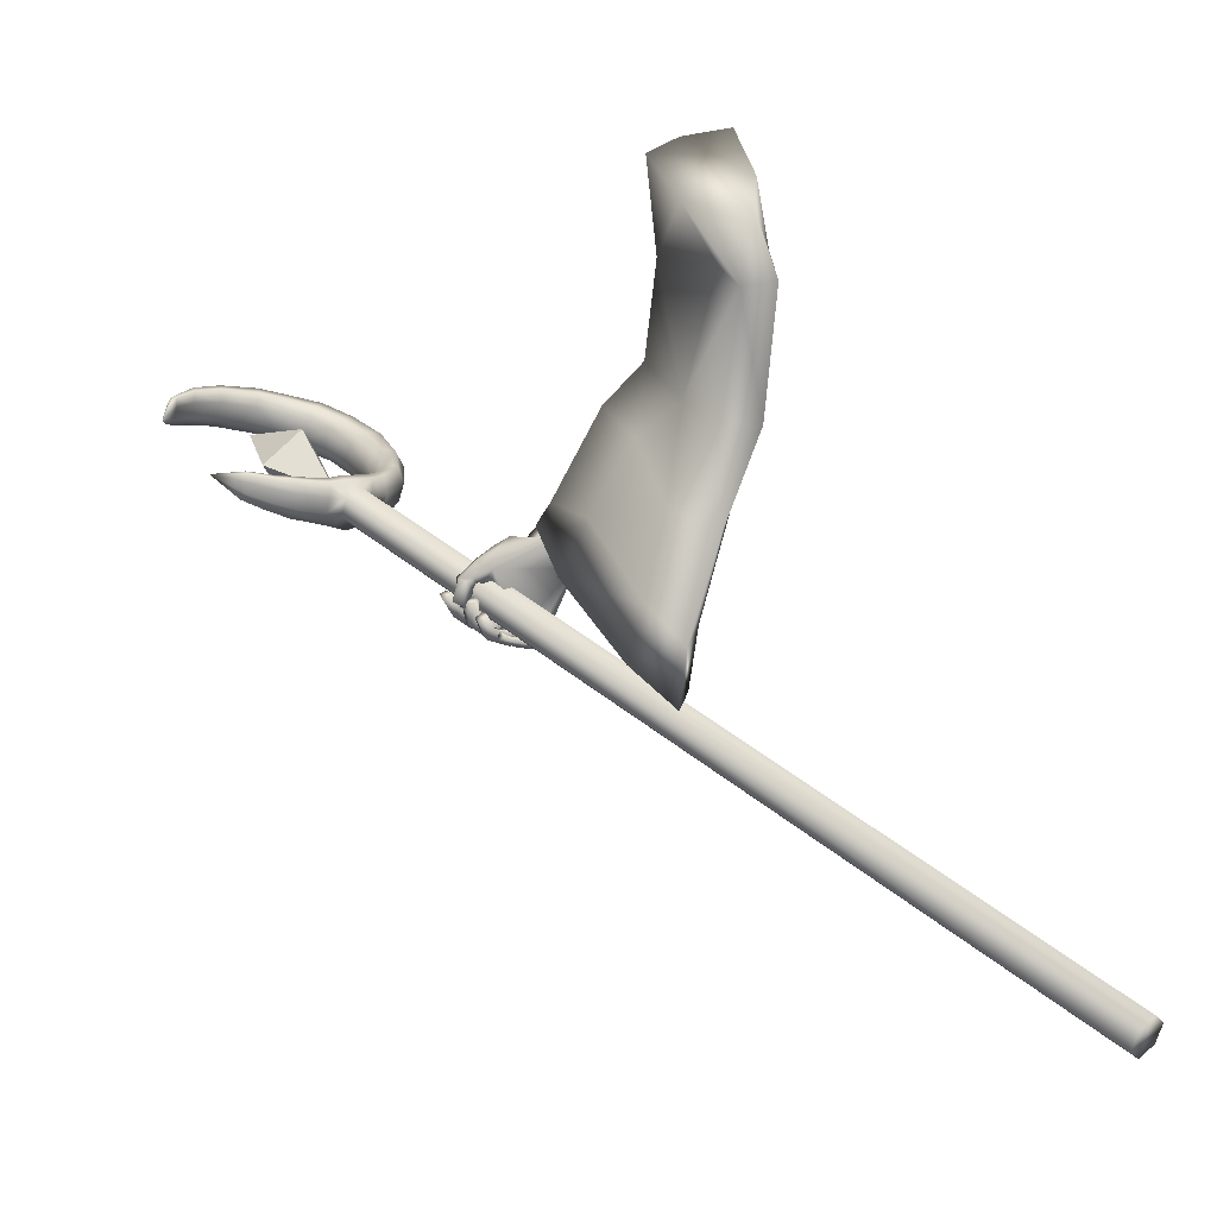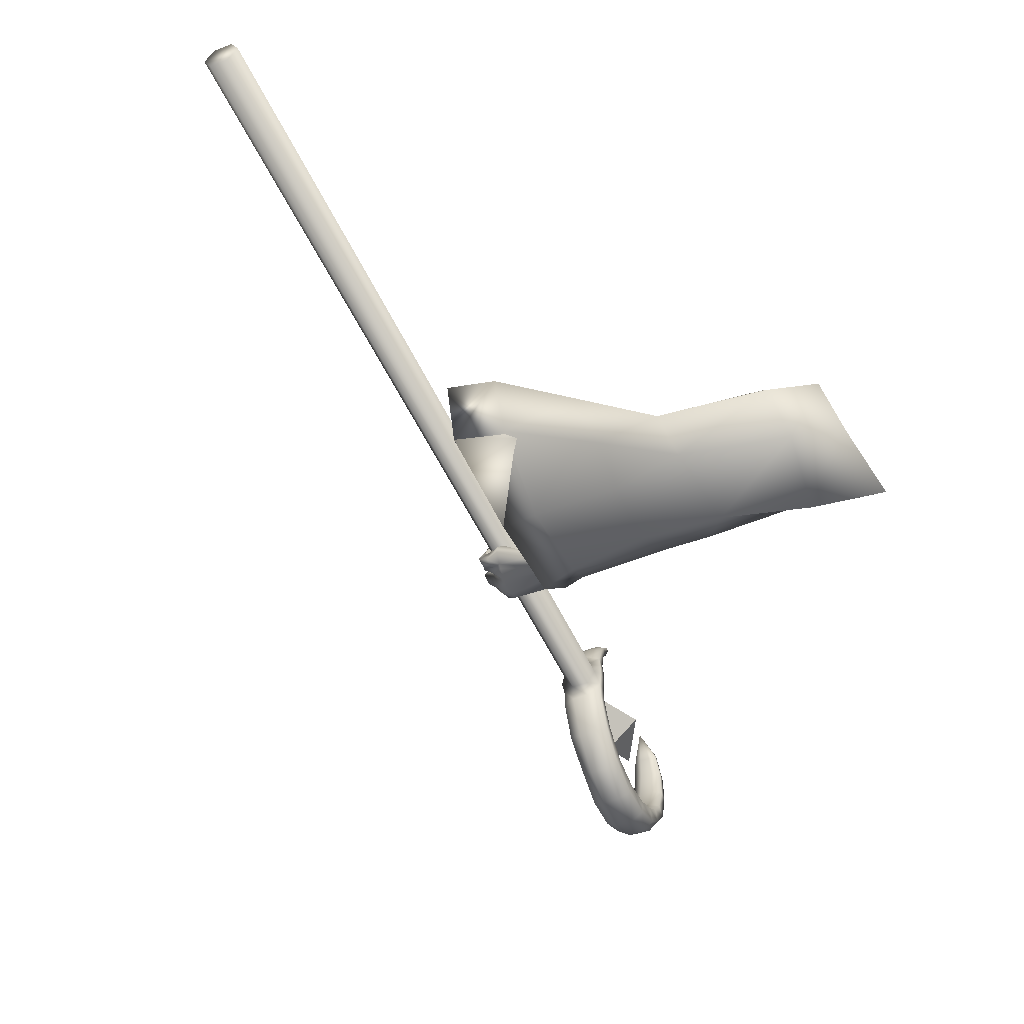
<metadata>
{"format":"obj","ext":"obj","renderer":"f3d","projection":"perspective","resolution":1024,"background":"white","views":[{"elev":-10.2,"azim":-82.6,"up":"+Y"},{"elev":74.8,"azim":106.5,"up":"+Z"}]}
</metadata>
<code>
o LowPoly_Warlock.000_Plane.005
v 0.265 0.07826 -0.1202
v 0.1631 -0.1713 -0.02954
v 0.1288 -0.07594 -0.006734
v 0.2006 -0.005701 -0.008952
v 0.2769 0.09211 -0.04688
v 0.2413 0.04799 -0.1655
v 0.1527 -0.05251 -0.1084
v 0.4199 -0.3641 -0.2467
v 0.3858 -0.2781 -0.189
v 0.4569 -0.3405 -0.2714
v 0.4038 -0.2632 -0.2059
v 0.4744 -0.4491 -0.3354
v 0.5213 -0.4273 -0.3699
v 0.4697 -0.3858 -0.208
v 0.4383 -0.3039 -0.1613
v 0.5018 -0.4823 -0.2986
v 0.4894 -0.3577 -0.2319
v 0.4488 -0.2887 -0.1752
v 0.5163 -0.442 -0.3016
v 0.5333 -0.5341 -0.4246
v 0.5614 -0.5047 -0.4281
v 0.4929 -0.5685 -0.3481
v 0.5104 -0.5655 -0.3364
v 0.5361 -0.5504 -0.3553
v 0.5115 -0.5903 -0.3751
v 0.5278 -0.5963 -0.3642
v 0.5042 -0.5886 -0.389
v 0.5186 -0.5943 -0.3878
v 0.4873 -0.5824 -0.3966
v 0.49 -0.5885 -0.4085
v 0.5292 -0.5549 -0.3513
v 0.5039 -0.5625 -0.3744
v 0.538 -0.5844 -0.3702
v 0.5314 -0.5854 -0.3915
v 0.4982 -0.5797 -0.4116
v 0.5111 -0.5799 -0.3639
v 0.5263 -0.5728 -0.3805
v 0.5189 -0.5732 -0.3972
v 0.4982 -0.5725 -0.409
v 0.5273 -0.5791 -0.3521
v 0.538 -0.5666 -0.3581
v 0.5252 -0.5704 -0.378
v 0.5277 -0.5683 -0.3685
v 0.5056 -0.5617 -0.3849
v 0.5229 -0.5921 -0.3967
v 0.5042 -0.5749 -0.3972
v 0.4963 -0.587 -0.4257
v 0.4889 -0.5729 -0.414
v 0.4708 -0.5659 -0.4339
v 0.4754 -0.5525 -0.4233
v 0.5058 -0.5755 -0.437
v 0.4838 -0.5554 -0.4424
v 0.506 -0.5652 -0.4268
v 0.484 -0.5478 -0.4319
v 0.5357 -0.5827 -0.4076
v 0.5202 -0.566 -0.4113
v 0.544 -0.5609 -0.3764
v 0.5214 -0.5489 -0.3989
v 0.543 -0.5603 -0.3909
v 0.5216 -0.5487 -0.4037
v 0.54 -0.5821 -0.4264
v 0.5221 -0.5624 -0.4228
v 0.4989 -0.5662 -0.4496
v 0.5087 -0.5546 -0.4343
v 0.478 -0.5354 -0.4442
v 0.488 -0.5272 -0.4392
v 0.5228 -0.548 -0.4501
v 0.4976 -0.5223 -0.4519
v 0.5151 -0.5588 -0.4608
v 0.4889 -0.5298 -0.4639
v 0.5529 -0.5685 -0.4355
v 0.5333 -0.5547 -0.4378
v 0.5392 -0.5378 -0.421
v 0.5622 -0.546 -0.4096
v 0.5323 -0.5335 -0.4282
v 0.5625 -0.5477 -0.4213
v 0.5251 -0.5456 -0.4504
v 0.538 -0.5629 -0.4565
v 0.5019 -0.5354 -0.4649
v 0.5021 -0.5502 -0.4775
v 0.4807 -0.5194 -0.4754
v 0.4757 -0.5306 -0.488
v 0.5141 -0.5245 -0.4785
v 0.4934 -0.5131 -0.4857
v 0.5155 -0.5314 -0.487
v 0.4876 -0.518 -0.4961
v 0.5382 -0.5324 -0.4645
v 0.5526 -0.5464 -0.4677
v 0.5558 -0.5187 -0.4395
v 0.5678 -0.5249 -0.4383
v 0.5584 -0.5318 -0.3786
v 0.5512 -0.5394 -0.3686
v 0.5665 -0.517 -0.4025
v 0.5705 -0.5113 -0.4108
v 0.5526 -0.5081 -0.4336
v 0.5299 -0.5363 -0.4164
v 0.5221 -0.5427 -0.4025
v 0.5182 -0.5469 -0.3957
v 0.4756 -0.4425 -0.35
v 0.5378 -0.4523 -0.3916
v 0.4694 -0.489 -0.4152
v 0.5466 -0.4811 -0.4144
v 0.4925 -0.4354 -0.3941
v 0.4722 -0.4614 -0.4158
v 0.475 -0.5001 -0.4427
v 0.4802 -0.473 -0.4421
v 0.473 -0.5061 -0.4526
v 0.4763 -0.4987 -0.466
v 0.4785 -0.5389 -0.4578
v 0.475 -0.533 -0.4747
v 0.5057 -0.5062 -0.4213
v 0.4997 -0.5025 -0.4347
v 0.496 -0.5118 -0.4455
v 0.4926 -0.4934 -0.4712
v 0.493 -0.5402 -0.4579
v 0.4972 -0.5267 -0.4749
v 0.5069 -0.5091 -0.4573
v 0.5011 -0.5373 -0.467
v 0.4962 -0.4656 -0.4423
v 0.4913 -0.5059 -0.4334
v 0.5122 -0.4805 -0.4361
v 0.5226 -0.4848 -0.4291
v 0.4887 -0.451 -0.4197
v 0.51 -0.4322 -0.3364
v 0.3963 -0.371 -0.08542
v 0.494 -0.5567 -0.2035
v 0.4647 -0.5036 -0.1675
v 0.2879 -0.7253 -0.1271
v 0.255 -0.6443 -0.1125
v 0.2601 -0.4882 -0.06545
v 0.1759 -0.1617 0.02114
v 0.269 -0.3364 -0.008375
v 0.5412 -0.4207 -0.3406
v 0.4512 -0.2604 -0.2065
v 0.5174 -0.3929 -0.3113
v 0.4181 -0.185 -0.145
v 0.3181 -0.04318 -0.1353
v 0.4012 -0.5156 -0.3096
v 0.2867 -0.6606 -0.1985
v 0.381 -0.6842 -0.1242
v 0.5618 -0.4563 -0.3032
v 0.4778 -0.4239 -0.3544
v 0.2691 -0.5821 -0.1702
v 0.2771 -0.4412 -0.1429
v 0.2576 -0.329 -0.0706
v 0.3764 -0.4367 -0.2645
v 0.3446 -0.598 -0.1056
v 0.5238 -0.4126 -0.249
v 0.4648 -0.3928 -0.3304
v 0.3395 -0.3321 -0.1924
v 0.4075 -0.2672 -0.2484
v 0.3325 -0.4269 -0.05569
v 0.4625 -0.3067 -0.133
v 0.3257 -0.2806 -0.01376
v 0.3111 -0.286 -0.1227
v 0.385 -0.2097 -0.1848
v 0.4014 -0.1781 -0.06821
v 0.2788 -0.09061 -0.1548
v 0.1939 -0.1323 -0.06214
v 0.2424 -0.09827 0.003859
v 0.3369 -0.02611 -0.06441
v 0.3699 -0.373 -0.09387
v 0.4287 -0.4682 -0.1426
v 0.2766 -0.5702 -0.1027
v 0.2916 -0.4403 -0.0824
v 0.4125 -0.3143 -0.1494
v 0.4669 -0.388 -0.2468
v 0.2868 -0.5251 -0.1445
v 0.3015 -0.4133 -0.1269
v 0.3646 -0.4197 -0.2129
v 0.3416 -0.5366 -0.09771
v 0.4715 -0.4022 -0.2017
v 0.4288 -0.3879 -0.2607
v 0.3371 -0.3505 -0.1555
v 0.3897 -0.3153 -0.1754
v 0.3333 -0.4051 -0.07679
v 0.4079 -0.3361 -0.1212
v 0.01656 -1.147 0.4788
v 0.04502 -1.154 0.4888
v 0.05922 -1.179 0.478
v 0.04498 -1.197 0.4571
v 0.01652 -1.19 0.4471
v 0.002316 -1.165 0.458
v 0.62 -0.3287 -0.6402
v 0.6485 -0.336 -0.6303
v 0.6627 -0.3614 -0.6411
v 0.6484 -0.3794 -0.662
v 0.62 -0.3721 -0.672
v 0.6058 -0.3467 -0.6611
v 0.6751 -0.3284 -0.6133
v 0.6893 -0.3538 -0.6241
v 0.7439 -0.2948 -0.6017
v 0.7581 -0.3202 -0.6126
v 0.8079 -0.2535 -0.6157
v 0.8217 -0.2781 -0.6263
v 0.8533 -0.2129 -0.6498
v 0.8675 -0.2382 -0.6607
v 0.88 -0.1733 -0.7074
v 0.8942 -0.1986 -0.7182
v 0.8852 -0.1452 -0.7661
v 0.8994 -0.1705 -0.777
v 0.8731 -0.1318 -0.8169
v 0.8861 -0.1549 -0.8268
v 0.8484 -0.1236 -0.869
v 0.8611 -0.1464 -0.8787
v 0.8047 -0.1273 -0.9204
v 0.8165 -0.1483 -0.9294
v 0.7591 -0.1409 -0.9514
v 0.7699 -0.1601 -0.9597
v 0.7023 -0.1676 -0.9706
v 0.7107 -0.1826 -0.977
v 0.5614 -0.3309 -0.7687
v 0.5393 -0.3194 -0.8558
v 0.6124 -0.3276 -0.7021
v 0.668 -0.3125 -0.6597
v 0.7302 -0.2825 -0.6483
v 0.7777 -0.2469 -0.6705
v 0.8307 -0.1858 -0.7425
v 0.8265 -0.1548 -0.8241
v 0.7806 -0.1473 -0.9055
v 0.7063 -0.1715 -0.9563
v 0.6622 -0.2032 -0.9661
v 0.7147 -0.1865 -0.9627
v 0.7923 -0.1682 -0.9144
v 0.8395 -0.178 -0.834
v 0.8449 -0.2112 -0.7533
v 0.7915 -0.2715 -0.6811
v 0.7444 -0.3079 -0.6592
v 0.6822 -0.3378 -0.6705
v 0.625 -0.35 -0.7117
v 0.5994 -0.3728 -0.6919
v 0.5869 -0.3504 -0.6823
v 0.5737 -0.3699 -0.7294
v 0.562 -0.3491 -0.7205
v 0.5581 -0.3617 -0.7638
v 0.5481 -0.3437 -0.7561
v 0.5472 -0.3487 -0.8025
v 0.539 -0.3342 -0.7962
v 0.5714 -0.3489 -0.7764
v 0.6764 -0.3751 -0.6554
v 0.634 -0.3853 -0.6869
v 0.7033 -0.367 -0.639
v 0.7669 -0.3356 -0.6293
v 0.8222 -0.2947 -0.6494
v 0.8694 -0.2563 -0.6817
v 0.8957 -0.2192 -0.7323
v 0.8964 -0.195 -0.7875
v 0.8831 -0.1778 -0.8359
v 0.8645 -0.1675 -0.8825
v 0.8197 -0.1678 -0.9326
v 0.7719 -0.1791 -0.9614
v 0.7178 -0.1945 -0.978
v 0.7198 -0.1964 -0.971
v 0.8061 -0.1791 -0.9242
v 0.8612 -0.1886 -0.8393
v 0.8726 -0.2251 -0.7488
v 0.811 -0.2907 -0.6733
v 0.7619 -0.3287 -0.6519
v 0.6867 -0.364 -0.6677
v 0.6285 -0.3738 -0.7084
v 0.6119 -0.3845 -0.7052
v 0.5853 -0.3808 -0.7417
v 0.5681 -0.3711 -0.7744
v 0.5553 -0.3563 -0.811
v 0.5743 -0.3679 -0.7738
v 0.5471 -0.3245 -0.808
v 0.5553 -0.3391 -0.8142
v 0.558 -0.354 -0.8128
v 0.5865 -0.3308 -0.7311
v 0.5982 -0.3517 -0.7401
v 0.6015 -0.3737 -0.737
v 0.6582 -0.3856 -0.6734
v 0.6275 -0.3226 -0.6889
v 0.6417 -0.348 -0.6998
v 0.646 -0.3745 -0.6965
v 0.6448 -0.3183 -0.6764
v 0.659 -0.3437 -0.6873
v 0.6634 -0.37 -0.6842
v 0.6892 -0.3046 -0.6505
v 0.7034 -0.3299 -0.6613
v 0.7082 -0.3557 -0.6591
v 0.8143 -0.2118 -0.7034
v 0.8285 -0.2371 -0.7143
v 0.8491 -0.2558 -0.7079
v 0.8338 -0.1695 -0.7762
v 0.848 -0.1949 -0.7871
v 0.8721 -0.2087 -0.7878
v 0.8156 -0.1479 -0.8564
v 0.8284 -0.1707 -0.8661
v 0.8462 -0.1822 -0.872
v 0.7392 -0.1573 -0.939
v 0.75 -0.1766 -0.9472
v 0.7637 -0.1862 -0.9555
v 0.6435 -0.3106 -0.6305
v 0.6014 -0.3212 -0.6609
v 0.6687 -0.3027 -0.6161
v 0.7293 -0.2724 -0.6077
v 0.7875 -0.2339 -0.6244
v 0.8311 -0.1938 -0.6579
v 0.8561 -0.158 -0.7089
v 0.862 -0.1324 -0.7605
v 0.8508 -0.121 -0.8115
v 0.8313 -0.1125 -0.8588
v 0.7904 -0.1165 -0.9103
v 0.7466 -0.1304 -0.9425
v 0.697 -0.1575 -0.9623
v 0.5506 -0.3209 -0.7599
v 0.5962 -0.3172 -0.6896
v 0.652 -0.3004 -0.6433
v 0.7238 -0.2675 -0.6263
v 0.7776 -0.2301 -0.6462
v 0.8336 -0.1637 -0.7249
v 0.8296 -0.1314 -0.8148
v 0.7775 -0.1271 -0.9023
v 0.6991 -0.1594 -0.955
v 0.5845 -0.3276 -0.6806
v 0.5604 -0.3285 -0.7169
v 0.544 -0.3272 -0.7536
v 0.5353 -0.3205 -0.7951
v 0.5387 -0.3166 -0.7999
v 0.571 -0.3206 -0.7215
v 0.6109 -0.3107 -0.6731
v 0.6284 -0.3061 -0.6572
v 0.6745 -0.2928 -0.6316
v 0.8155 -0.1934 -0.6793
v 0.836 -0.1448 -0.7657
v 0.8138 -0.1255 -0.8521
v 0.7358 -0.1393 -0.9357
v 0.6205 -0.315 -0.6421
v 0.6716 -0.2217 -0.7475
v 0.724 -0.3152 -0.7876
v 0.6503 -0.2817 -0.803
v 0.7417 -0.2112 -0.8481
v 0.6554 -0.3281 -0.6881
v 0.7467 -0.2576 -0.7333
f 333 332 330
f 334 335 330
f 335 334 331
f 332 333 331
f 333 335 331
f 334 332 331
f 335 333 330
f 332 334 330
f 8 11 10
f 10 99 12
f 12 14 8
f 8 15 9
f 10 19 124
f 10 18 17
f 19 14 16
f 17 15 14
f 111 97 98
f 12 99 101
f 16 31 19
f 19 92 124
f 16 22 23
f 36 26 40
f 25 28 26
f 27 30 28
f 40 33 41
f 33 28 34
f 28 35 34
f 42 25 36
f 37 27 25
f 27 39 29
f 38 35 39
f 29 35 30
f 34 37 33
f 32 36 22
f 31 40 41
f 23 36 40
f 42 33 37
f 42 43 41
f 42 32 44
f 43 46 45
f 46 47 45
f 48 49 47
f 49 51 47
f 48 54 50
f 52 53 51
f 50 52 49
f 53 46 56
f 47 55 45
f 51 56 55
f 43 55 57
f 44 56 46
f 58 55 56
f 58 59 57
f 59 62 61
f 62 63 61
f 64 65 63
f 64 68 66
f 67 70 68
f 70 63 65
f 61 69 71
f 69 72 71
f 64 72 67
f 62 73 72
f 59 71 74
f 73 71 72
f 73 76 74
f 75 78 76
f 77 80 78
f 79 82 80
f 79 84 81
f 80 86 85
f 85 84 83
f 81 86 82
f 79 87 83
f 78 85 88
f 85 87 88
f 75 87 77
f 76 88 90
f 88 89 90
f 31 43 24
f 57 24 43
f 59 92 57
f 74 91 59
f 94 74 76
f 94 90 21
f 89 21 90
f 95 75 20
f 73 20 75
f 60 96 73
f 58 97 60
f 98 44 32
f 66 70 65
f 122 102 95
f 102 21 95
f 99 104 101
f 100 99 13
f 101 106 105
f 105 108 107
f 107 110 109
f 120 101 105
f 105 113 112
f 109 113 107
f 108 116 110
f 116 117 118
f 118 113 115
f 116 118 115
f 106 114 108
f 114 121 117
f 117 112 113
f 105 112 120
f 120 112 111
f 112 122 111
f 95 111 122
f 106 123 119
f 104 103 123
f 99 100 103
f 123 103 100
f 94 21 100
f 94 124 93
f 93 124 91
f 91 124 92
f 24 19 31
f 8 9 11
f 12 8 10
f 10 13 99
f 12 16 14
f 8 14 15
f 124 13 10
f 10 17 19
f 10 11 18
f 19 17 14
f 17 18 15
f 22 16 32
f 16 12 101
f 101 111 98
f 111 20 96
f 111 96 97
f 16 101 32
f 98 32 101
f 16 23 31
f 19 24 92
f 36 25 26
f 25 27 28
f 27 29 30
f 40 26 33
f 33 26 28
f 28 30 35
f 42 37 25
f 37 38 27
f 27 38 39
f 38 34 35
f 29 39 35
f 34 38 37
f 32 42 36
f 31 23 40
f 23 22 36
f 42 41 33
f 42 44 43
f 43 44 46
f 46 48 47
f 48 50 49
f 49 52 51
f 48 53 54
f 52 54 53
f 50 54 52
f 53 48 46
f 47 51 55
f 51 53 56
f 43 45 55
f 44 58 56
f 58 57 55
f 58 60 59
f 59 60 62
f 62 64 63
f 64 66 65
f 64 67 68
f 67 69 70
f 70 69 63
f 61 63 69
f 69 67 72
f 64 62 72
f 62 60 73
f 59 61 71
f 73 74 71
f 73 75 76
f 75 77 78
f 77 79 80
f 79 81 82
f 79 83 84
f 80 82 86
f 85 86 84
f 81 84 86
f 79 77 87
f 78 80 85
f 85 83 87
f 75 89 87
f 76 78 88
f 88 87 89
f 31 41 43
f 57 92 24
f 59 91 92
f 74 93 91
f 94 93 74
f 94 76 90
f 89 95 21
f 95 89 75
f 73 96 20
f 60 97 96
f 58 98 97
f 98 58 44
f 66 68 70
f 102 100 21
f 99 103 104
f 101 104 106
f 105 106 108
f 107 108 110
f 120 111 101
f 105 107 113
f 109 115 113
f 108 114 116
f 116 114 117
f 118 117 113
f 109 110 115
f 110 116 115
f 106 119 114
f 114 119 121
f 117 121 112
f 112 121 122
f 95 20 111
f 106 104 123
f 102 122 100
f 122 121 123
f 100 122 123
f 121 119 123
f 100 13 124
f 124 94 100
f 127 153 125
f 126 148 127
f 2 132 131
f 145 130 132
f 143 130 144
f 139 129 143
f 161 1 5
f 157 137 161
f 153 136 157
f 148 134 153
f 141 135 148
f 149 138 146
f 138 143 146
f 129 140 147
f 147 126 127
f 135 142 149
f 7 159 2
f 155 2 159
f 155 144 145
f 146 144 150
f 151 146 150
f 130 147 152
f 152 127 125
f 135 151 134
f 132 152 154
f 156 150 155
f 134 156 136
f 125 153 154
f 131 154 160
f 158 155 159
f 160 157 161
f 136 158 137
f 158 7 6
f 137 6 1
f 3 160 4
f 4 161 5
f 163 177 172
f 126 172 141
f 165 168 169
f 164 139 168
f 166 172 177
f 167 141 172
f 173 138 142
f 168 138 170
f 164 140 128
f 171 126 140
f 167 142 133
f 169 170 174
f 175 170 173
f 165 171 164
f 176 163 171
f 175 167 166
f 174 175 177
f 3 2 131
f 3 7 2
f 6 7 4
f 127 148 153
f 126 141 148
f 2 145 132
f 145 144 130
f 143 129 130
f 139 128 129
f 161 137 1
f 157 136 137
f 153 134 136
f 148 135 134
f 141 133 135
f 149 142 138
f 138 139 143
f 129 128 140
f 147 140 126
f 135 133 142
f 155 145 2
f 155 150 144
f 146 143 144
f 151 149 146
f 130 129 147
f 152 147 127
f 135 149 151
f 132 130 152
f 156 151 150
f 134 151 156
f 157 154 153
f 154 152 125
f 131 132 154
f 158 156 155
f 160 154 157
f 136 156 158
f 158 159 7
f 137 158 6
f 3 131 160
f 4 160 161
f 163 162 177
f 126 163 172
f 165 164 168
f 164 128 139
f 166 167 172
f 167 133 141
f 173 170 138
f 168 139 138
f 164 171 140
f 171 163 126
f 167 173 142
f 169 168 170
f 175 174 170
f 165 176 171
f 176 162 163
f 175 173 167
f 166 177 175
f 177 162 174
f 162 176 169
f 176 165 169
f 169 174 162
f 3 4 7
f 4 5 1
f 6 4 1
f 182 181 180
f 178 189 183
f 182 187 181
f 180 185 179
f 182 189 188
f 180 187 186
f 179 184 178
f 180 179 182
f 179 178 182
f 178 183 182
f 178 184 189
f 182 188 187
f 180 186 185
f 182 183 189
f 180 181 187
f 179 185 184
f 188 189 184
f 184 185 188
f 185 186 188
f 186 187 188
f 186 190 185
f 191 192 190
f 192 195 194
f 195 196 194
f 197 198 196
f 199 200 198
f 200 203 202
f 203 204 202
f 204 207 206
f 206 209 208
f 208 211 210
f 189 231 188
f 232 233 231
f 234 235 233
f 236 237 235
f 237 238 213
f 288 224 289
f 280 216 228
f 286 219 225
f 223 221 222
f 276 229 277
f 282 226 283
f 291 223 292
f 267 212 239
f 270 214 230
f 216 227 228
f 210 211 222
f 211 251 252
f 274 260 230
f 222 253 223
f 233 261 231
f 197 244 245
f 270 265 239
f 207 249 250
f 222 211 252
f 293 224 292
f 237 213 264
f 193 242 243
f 290 225 289
f 203 247 248
f 267 268 213
f 287 226 286
f 235 262 233
f 199 245 246
f 209 250 251
f 284 227 283
f 188 261 241
f 193 244 195
f 257 228 227
f 205 248 249
f 281 229 280
f 237 263 235
f 191 240 242
f 201 246 247
f 239 268 267
f 213 266 267
f 264 213 268
f 264 265 263
f 230 271 270
f 239 269 270
f 262 265 271
f 261 271 260
f 187 241 272
f 187 240 186
f 278 274 277
f 230 273 274
f 259 277 229
f 274 276 277
f 241 260 275
f 272 275 278
f 240 278 259
f 258 280 228
f 229 279 280
f 242 259 281
f 243 281 258
f 244 258 257
f 256 283 226
f 227 282 283
f 245 257 284
f 246 284 256
f 255 286 225
f 218 286 226
f 247 256 287
f 248 287 255
f 254 289 224
f 225 288 289
f 249 255 290
f 250 290 254
f 253 292 223
f 220 292 224
f 251 254 293
f 252 293 253
f 253 222 252
f 198 299 196
f 213 320 266
f 232 317 234
f 190 294 185
f 208 304 206
f 200 300 198
f 320 212 266
f 234 318 236
f 215 324 279
f 269 308 214
f 192 296 190
f 208 306 305
f 218 326 285
f 276 309 215
f 220 328 291
f 308 273 214
f 202 301 200
f 279 310 216
f 238 318 319
f 216 311 217
f 307 269 212
f 192 298 297
f 282 312 218
f 210 222 306
f 213 238 319
f 322 276 273
f 204 302 202
f 285 313 219
f 288 314 220
f 196 298 194
f 189 316 232
f 291 315 221
f 217 325 282
f 206 303 204
f 219 327 288
f 221 315 222
f 184 295 189
f 184 294 329
f 213 319 320
f 319 307 320
f 321 318 317
f 321 316 308
f 295 308 316
f 295 323 322
f 323 294 309
f 296 309 294
f 297 324 296
f 298 310 297
f 299 311 298
f 300 325 299
f 301 312 300
f 302 326 301
f 303 313 302
f 304 327 303
f 305 314 304
f 306 328 305
f 315 306 222
f 186 191 190
f 191 193 192
f 192 193 195
f 195 197 196
f 197 199 198
f 199 201 200
f 200 201 203
f 203 205 204
f 204 205 207
f 206 207 209
f 208 209 211
f 189 232 231
f 232 234 233
f 234 236 235
f 236 238 237
f 288 220 224
f 280 279 216
f 286 285 219
f 276 215 229
f 282 218 226
f 291 221 223
f 267 266 212
f 270 269 214
f 216 217 227
f 211 209 251
f 274 275 260
f 233 262 261
f 197 195 244
f 270 271 265
f 207 205 249
f 293 254 224
f 193 191 242
f 290 255 225
f 203 201 247
f 287 256 226
f 235 263 262
f 199 197 245
f 209 207 250
f 284 257 227
f 188 231 261
f 193 243 244
f 257 258 228
f 205 203 248
f 281 259 229
f 237 264 263
f 191 186 240
f 201 199 246
f 239 265 268
f 264 268 265
f 230 260 271
f 239 212 269
f 262 263 265
f 261 262 271
f 187 188 241
f 187 272 240
f 278 275 274
f 230 214 273
f 259 278 277
f 274 273 276
f 241 261 260
f 272 241 275
f 240 272 278
f 258 281 280
f 229 215 279
f 242 240 259
f 243 242 281
f 244 243 258
f 256 284 283
f 227 217 282
f 245 244 257
f 246 245 284
f 255 287 286
f 218 285 286
f 247 246 256
f 248 247 287
f 254 290 289
f 225 219 288
f 249 248 255
f 250 249 290
f 253 293 292
f 220 291 292
f 251 250 254
f 252 251 293
f 198 300 299
f 232 316 317
f 190 296 294
f 208 305 304
f 200 301 300
f 320 307 212
f 234 317 318
f 215 309 324
f 269 321 308
f 192 297 296
f 208 210 306
f 218 312 326
f 276 323 309
f 220 314 328
f 308 322 273
f 202 302 301
f 279 324 310
f 238 236 318
f 216 310 311
f 307 321 269
f 192 194 298
f 282 325 312
f 322 323 276
f 204 303 302
f 285 326 313
f 288 327 314
f 196 299 298
f 189 295 316
f 291 328 315
f 217 311 325
f 206 304 303
f 219 313 327
f 184 329 295
f 184 185 294
f 319 318 307
f 321 307 318
f 321 317 316
f 295 322 308
f 295 329 323
f 323 329 294
f 296 324 309
f 297 310 324
f 298 311 310
f 299 325 311
f 300 312 325
f 301 326 312
f 302 313 326
f 303 327 313
f 304 314 327
f 305 328 314
f 306 315 328

</code>
